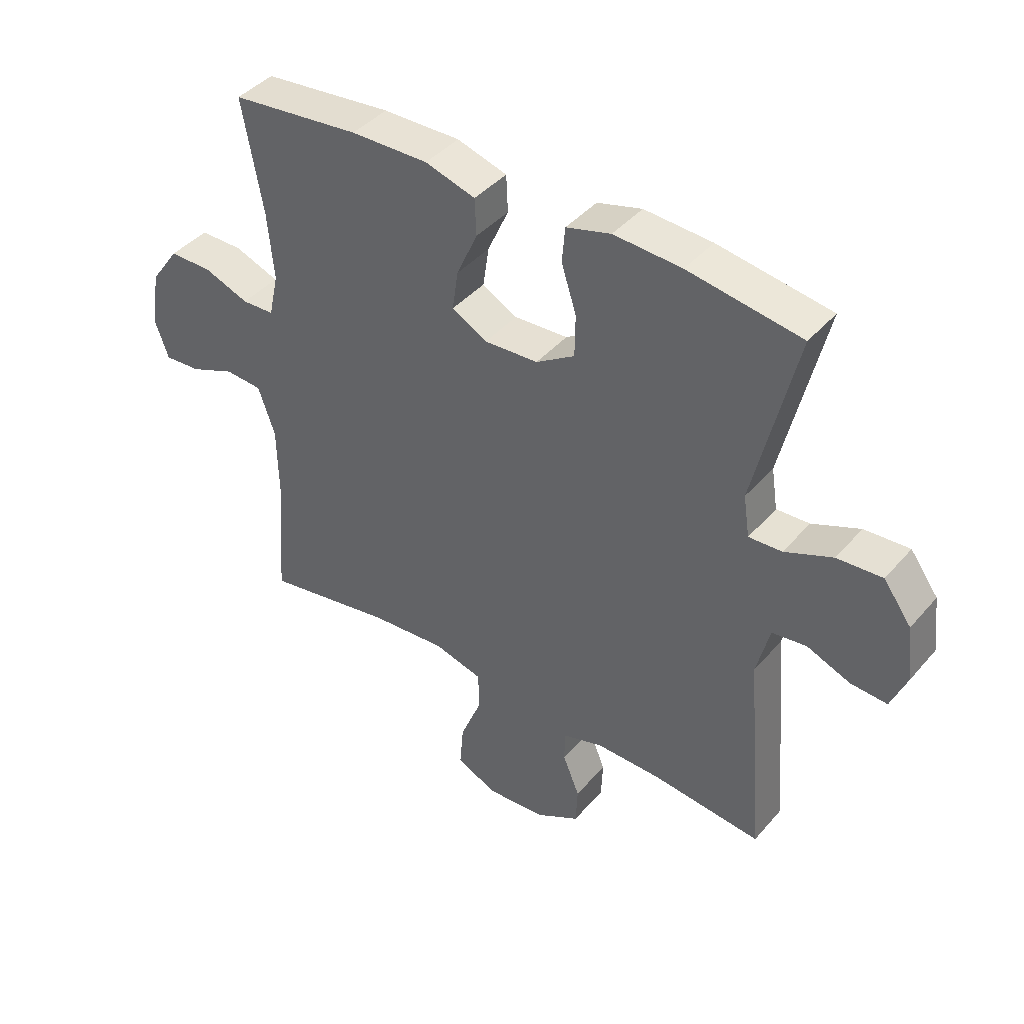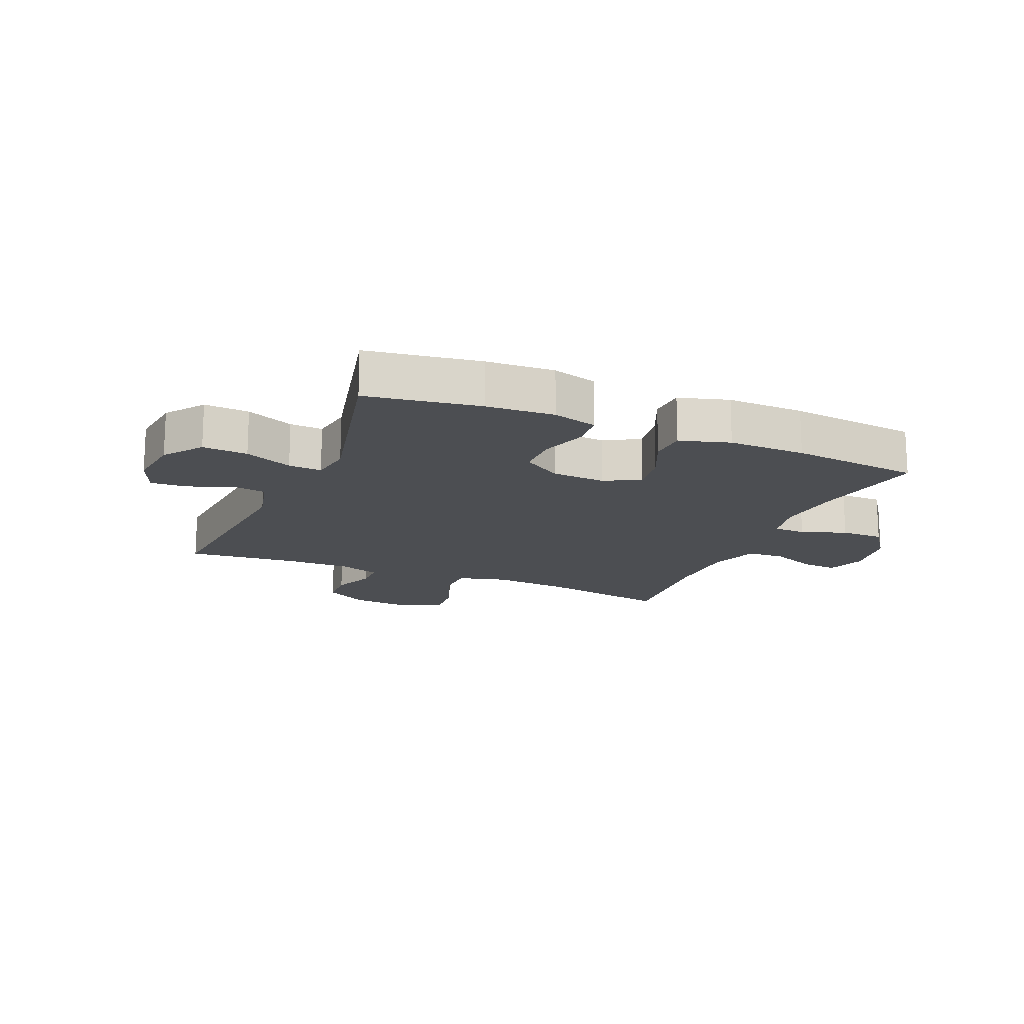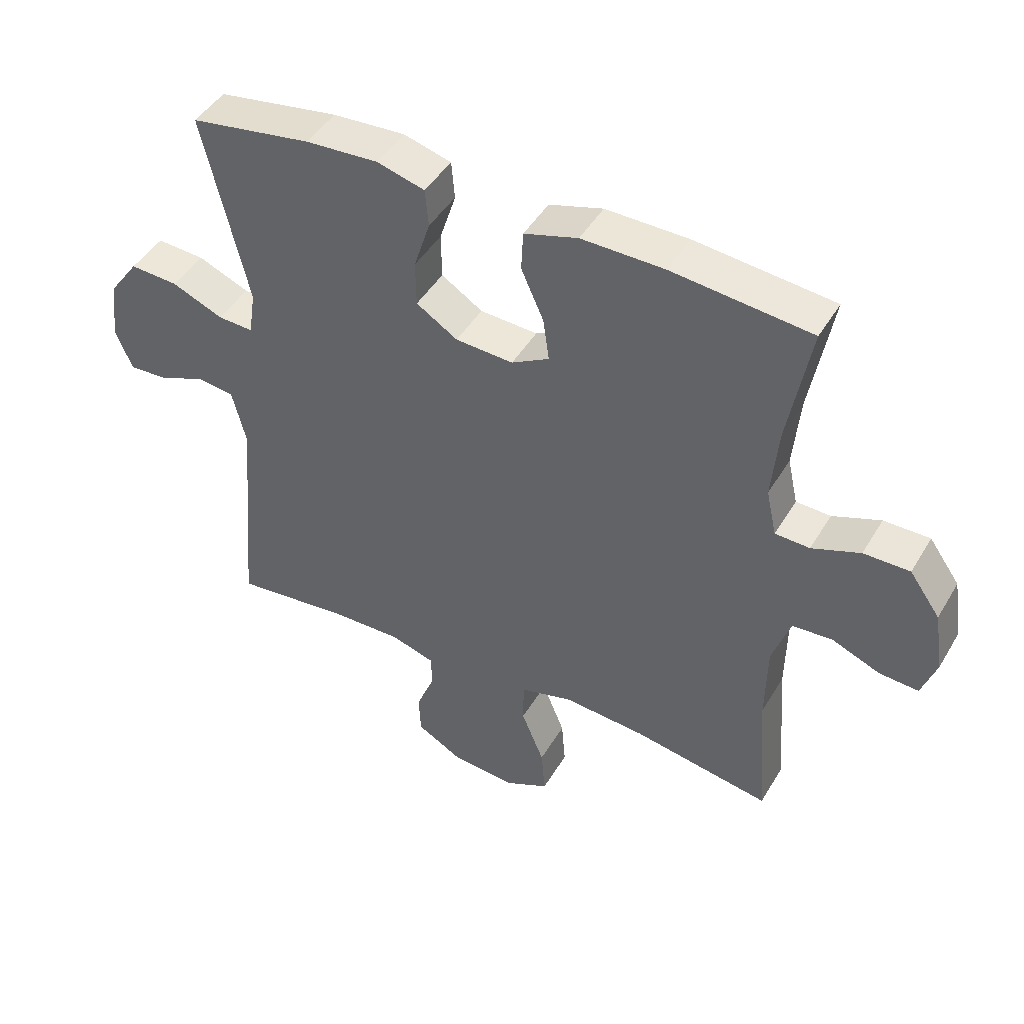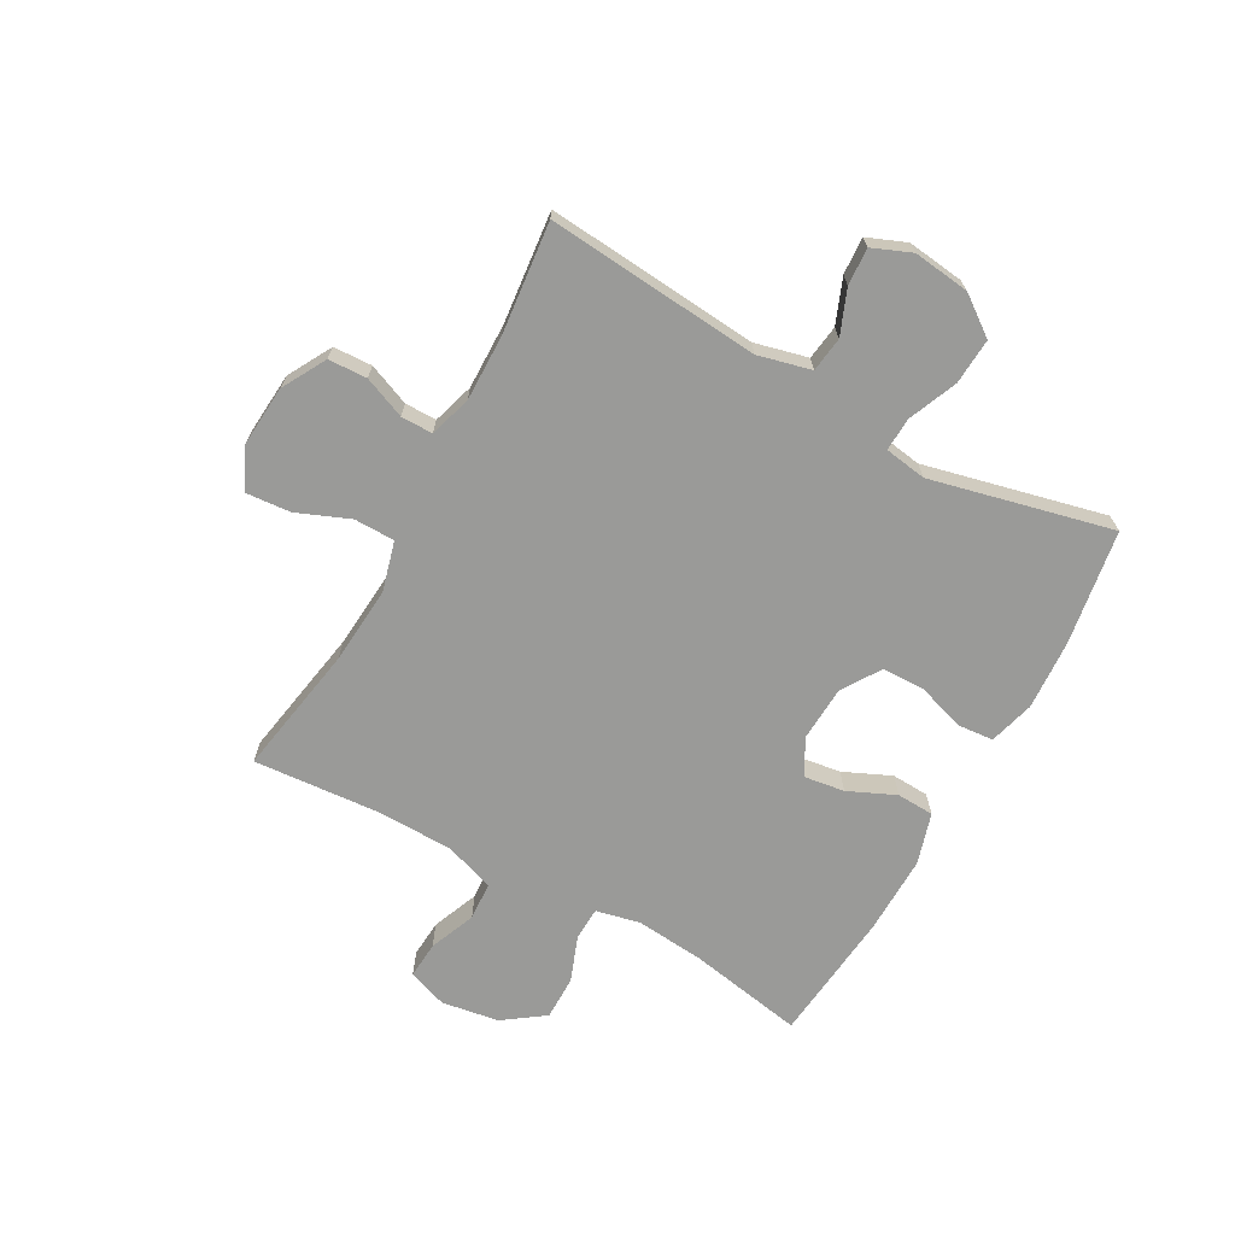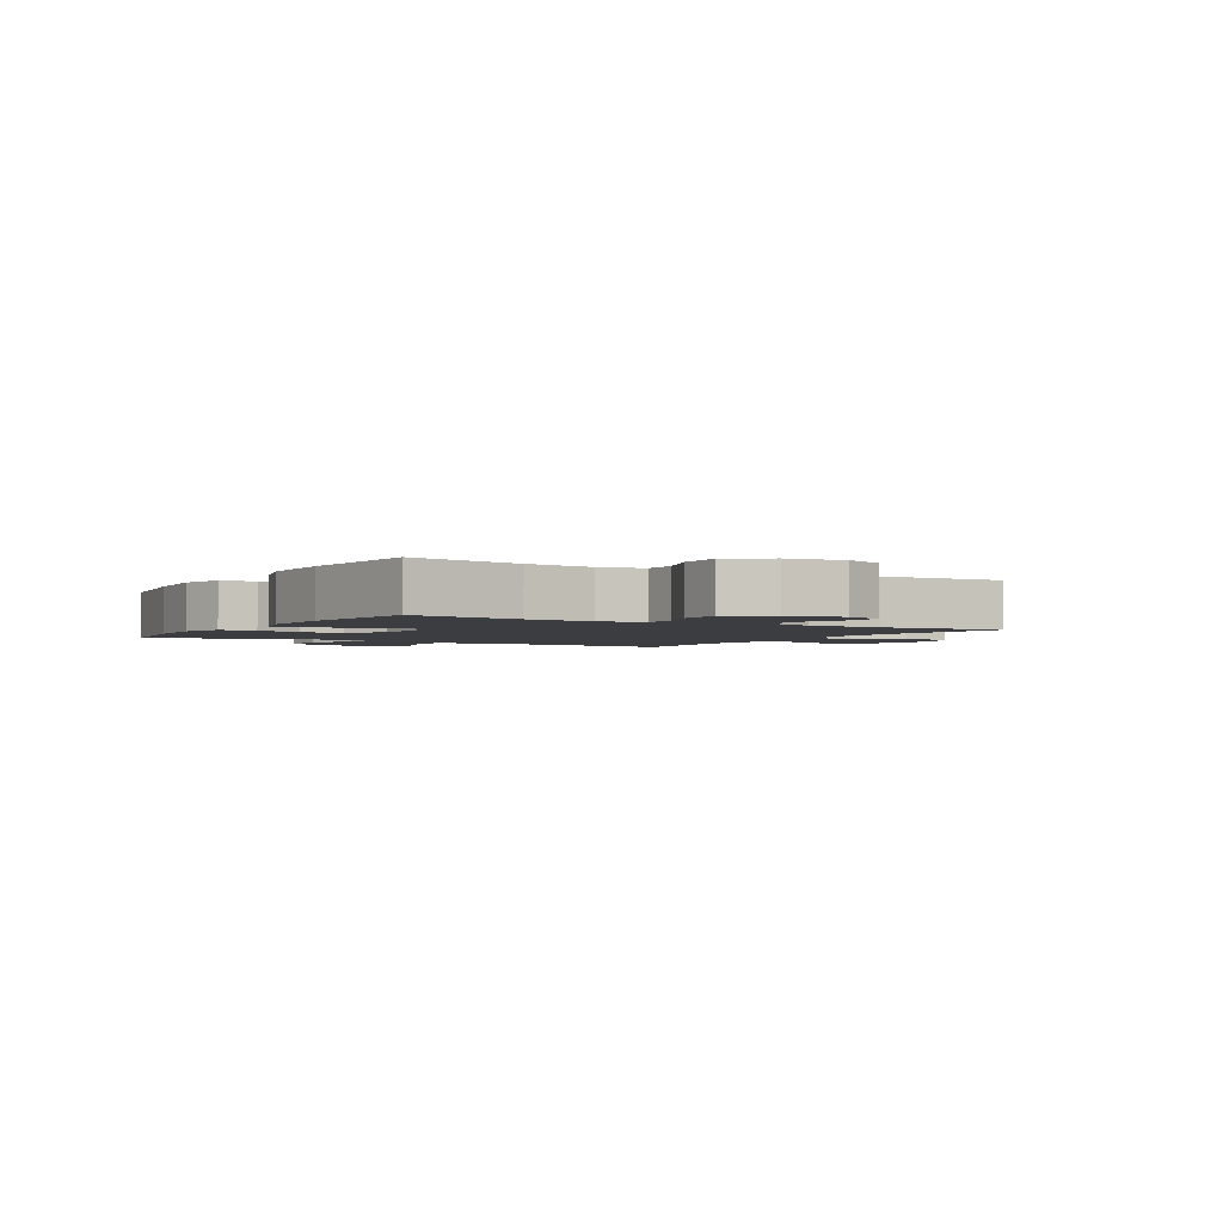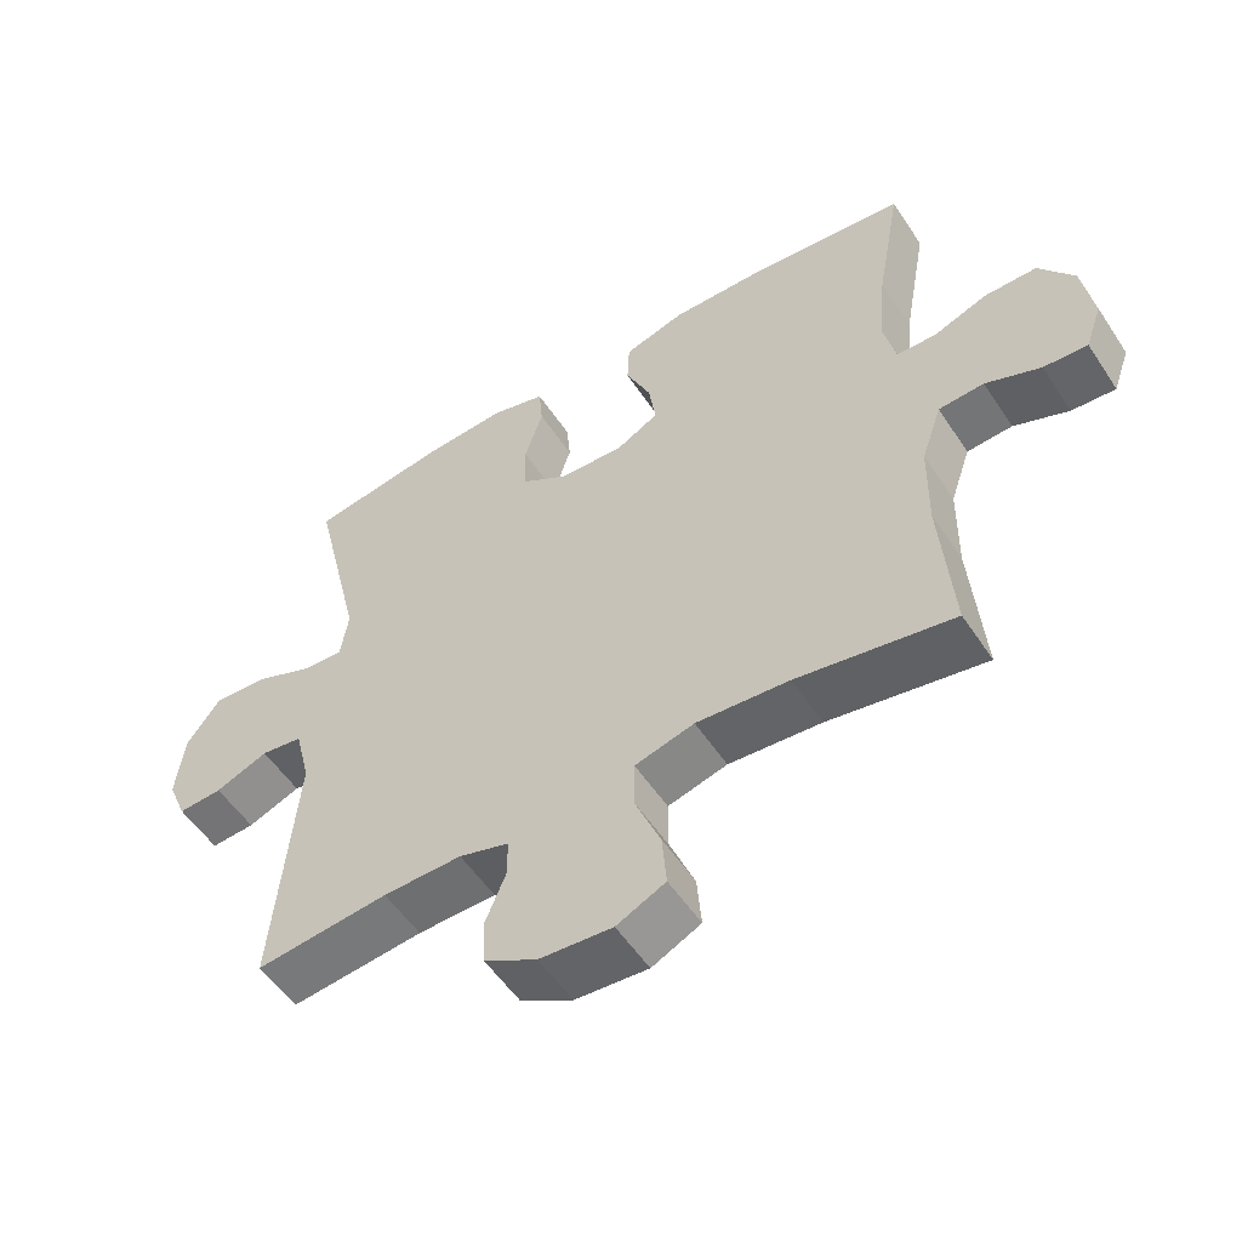
<metadata>
{"format":"obj","ext":"obj","renderer":"f3d","projection":"perspective","resolution":1024,"background":"white","views":[{"elev":41.7,"azim":-143.1,"up":"+Z"},{"elev":-16.5,"azim":-23.1,"up":"+Y"},{"elev":45.2,"azim":29.0,"up":"+Z"},{"elev":-69.2,"azim":-119.0,"up":"+Y"},{"elev":-2.6,"azim":59.3,"up":"+Y"},{"elev":-54.1,"azim":32.9,"up":"+Z"}]}
</metadata>
<code>
o path3570
v -0.4314 0.0375 0.2191
v -0.4425 0.0375 0.1469
v -0.5004 0.0375 0.1498
v -0.5838 0.0375 0.1847
v -0.6627 0.0375 0.1896
v -0.7114 0.0375 0.1231
v -0.7232 0.0375 0.02591
v -0.6958 0.0375 -0.04084
v -0.6322 0.0375 -0.03696
v -0.556 0.0375 -0.006494
v -0.496 0.0375 -0.01455
v -0.4734 0.0375 -0.1058
v -0.5049 0.0375 -0.4723
v -0.3141 0.0375 -0.4524
v -0.2008 0.0375 -0.4507
v -0.1289 0.0375 -0.4726
v -0.1289 0.0375 -0.5272
v -0.1582 0.0375 -0.5987
v -0.1552 0.0375 -0.6653
v -0.07964 0.0375 -0.7076
v 0.02532 0.0375 -0.7155
v 0.09563 0.0375 -0.6816
v 0.08923 0.0375 -0.6053
v 0.05229 0.0375 -0.5148
v 0.05294 0.0375 -0.4453
v 0.1384 0.0375 -0.4224
v 0.2721 0.0375 -0.4328
v 0.4968 0.0375 -0.4723
v 0.4797 0.0375 -0.254
v 0.4819 0.0375 -0.1234
v 0.5112 0.0375 -0.0384
v 0.5762 0.0375 -0.0342
v 0.6552 0.0375 -0.0664
v 0.7185 0.0375 -0.07066
v 0.7424 0.0375 -0.003456
v 0.7266 0.0375 0.09533
v 0.6767 0.0375 0.165
v 0.6017 0.0375 0.1649
v 0.5233 0.0375 0.1357
v 0.4669 0.0375 0.138
v 0.4501 0.0375 0.214
v 0.4609 0.0375 0.3319
v 0.4968 0.0375 0.5296
v 0.2706 0.0375 0.5535
v 0.1356 0.0375 0.5557
v 0.04813 0.0375 0.5298
v 0.0452 0.0375 0.4658
v 0.08161 0.0375 0.3847
v 0.09162 0.0375 0.3154
v 0.03035 0.0375 0.2817
v -0.06364 0.0375 0.287
v -0.131 0.0375 0.3295
v -0.132 0.0375 0.4032
v -0.1057 0.0375 0.4848
v -0.1111 0.0375 0.5463
v -0.1888 0.0375 0.5678
v -0.3073 0.0375 0.5608
v -0.5049 0.0375 0.5296
v -0.4314 -0.0375 0.2191
v -0.4425 -0.0375 0.1469
v -0.5004 -0.0375 0.1498
v -0.5838 -0.0375 0.1847
v -0.6627 -0.0375 0.1896
v -0.7114 -0.0375 0.1231
v -0.7232 -0.0375 0.02591
v -0.6958 -0.0375 -0.04084
v -0.6322 -0.0375 -0.03696
v -0.556 -0.0375 -0.006494
v -0.496 -0.0375 -0.01455
v -0.4734 -0.0375 -0.1058
v -0.5049 -0.0375 -0.4723
v -0.3141 -0.0375 -0.4524
v -0.2008 -0.0375 -0.4507
v -0.1289 -0.0375 -0.4726
v -0.1289 -0.0375 -0.5272
v -0.1582 -0.0375 -0.5987
v -0.1552 -0.0375 -0.6653
v -0.07964 -0.0375 -0.7076
v 0.02532 -0.0375 -0.7155
v 0.09563 -0.0375 -0.6816
v 0.08923 -0.0375 -0.6053
v 0.05229 -0.0375 -0.5148
v 0.05294 -0.0375 -0.4453
v 0.1384 -0.0375 -0.4224
v 0.2721 -0.0375 -0.4328
v 0.4968 -0.0375 -0.4723
v 0.4797 -0.0375 -0.254
v 0.4819 -0.0375 -0.1234
v 0.5112 -0.0375 -0.0384
v 0.5762 -0.0375 -0.0342
v 0.6552 -0.0375 -0.0664
v 0.7185 -0.0375 -0.07066
v 0.7424 -0.0375 -0.003456
v 0.7266 -0.0375 0.09533
v 0.6767 -0.0375 0.165
v 0.6017 -0.0375 0.1649
v 0.5233 -0.0375 0.1357
v 0.4669 -0.0375 0.138
v 0.4501 -0.0375 0.214
v 0.4609 -0.0375 0.3319
v 0.4968 -0.0375 0.5296
v 0.2706 -0.0375 0.5535
v 0.1356 -0.0375 0.5557
v 0.04813 -0.0375 0.5298
v 0.0452 -0.0375 0.4658
v 0.08161 -0.0375 0.3847
v 0.09162 -0.0375 0.3154
v 0.03035 -0.0375 0.2817
v -0.06364 -0.0375 0.287
v -0.131 -0.0375 0.3295
v -0.132 -0.0375 0.4032
v -0.1057 -0.0375 0.4848
v -0.1111 -0.0375 0.5463
v -0.1888 -0.0375 0.5678
v -0.3073 -0.0375 0.5608
v -0.5049 -0.0375 0.5296
v -0.7114 0.0375 0.1231
v -0.7232 0.0375 0.02591
v -0.6958 0.0375 -0.04084
v -0.6958 0.0375 -0.04084
v -0.6627 0.0375 0.1896
v -0.6322 0.0375 -0.03696
v -0.5838 0.0375 0.1847
v -0.556 0.0375 -0.006494
v -0.5004 0.0375 0.1498
v -0.496 0.0375 -0.01455
v -0.496 0.0375 -0.01455
v -0.4425 0.0375 0.1469
v -0.4425 0.0375 0.1469
v -0.4734 0.0375 -0.1058
v -0.5049 0.0375 -0.4723
v -0.5049 0.0375 -0.4723
v -0.5049 0.0375 0.5296
v -0.5049 0.0375 0.5296
v -0.4314 0.0375 0.2191
v -0.3141 0.0375 -0.4524
v -0.3073 0.0375 0.5608
v -0.2008 0.0375 -0.4507
v -0.1888 0.0375 0.5678
v -0.1289 0.0375 -0.4726
v -0.1289 0.0375 -0.4726
v -0.1111 0.0375 0.5463
v -0.1111 0.0375 0.5463
v -0.1289 0.0375 -0.5272
v -0.1582 0.0375 -0.5987
v -0.1552 0.0375 -0.6653
v -0.07964 0.0375 -0.7076
v -0.1057 0.0375 0.4848
v -0.132 0.0375 0.4032
v -0.131 0.0375 0.3295
v -0.06364 0.0375 0.287
v 0.02532 0.0375 -0.7155
v 0.03035 0.0375 0.2817
v 0.09563 0.0375 -0.6816
v 0.09563 0.0375 -0.6816
v 0.09162 0.0375 0.3154
v 0.09162 0.0375 0.3154
v 0.05229 0.0375 -0.5148
v 0.05294 0.0375 -0.4453
v 0.05294 0.0375 -0.4453
v 0.04813 0.0375 0.5298
v 0.04813 0.0375 0.5298
v 0.0452 0.0375 0.4658
v 0.08161 0.0375 0.3847
v 0.1356 0.0375 0.5557
v 0.08923 0.0375 -0.6053
v 0.1384 0.0375 -0.4224
v 0.2706 0.0375 0.5535
v 0.2721 0.0375 -0.4328
v 0.4968 0.0375 0.5296
v 0.4968 0.0375 0.5296
v 0.4501 0.0375 0.214
v 0.4609 0.0375 0.3319
v 0.4669 0.0375 0.138
v 0.4669 0.0375 0.138
v 0.5233 0.0375 0.1357
v 0.4797 0.0375 -0.254
v 0.4819 0.0375 -0.1234
v 0.4968 0.0375 -0.4723
v 0.4968 0.0375 -0.4723
v 0.5112 0.0375 -0.0384
v 0.5112 0.0375 -0.0384
v 0.5762 0.0375 -0.0342
v 0.6017 0.0375 0.1649
v 0.6552 0.0375 -0.0664
v 0.6767 0.0375 0.165
v 0.7185 0.0375 -0.07066
v 0.7185 0.0375 -0.07066
v 0.7266 0.0375 0.09533
v 0.7424 0.0375 -0.003456
v -0.7114 -0.0375 0.1231
v -0.7232 -0.0375 0.02591
v -0.6958 -0.0375 -0.04084
v -0.6958 -0.0375 -0.04084
v -0.6627 -0.0375 0.1896
v -0.6322 -0.0375 -0.03696
v -0.5838 -0.0375 0.1847
v -0.556 -0.0375 -0.006494
v -0.5004 -0.0375 0.1498
v -0.496 -0.0375 -0.01455
v -0.496 -0.0375 -0.01455
v -0.4425 -0.0375 0.1469
v -0.4425 -0.0375 0.1469
v -0.4734 -0.0375 -0.1058
v -0.5049 -0.0375 -0.4723
v -0.5049 -0.0375 -0.4723
v -0.5049 -0.0375 0.5296
v -0.5049 -0.0375 0.5296
v -0.4314 -0.0375 0.2191
v -0.3141 -0.0375 -0.4524
v -0.3073 -0.0375 0.5608
v -0.2008 -0.0375 -0.4507
v -0.1888 -0.0375 0.5678
v -0.1289 -0.0375 -0.4726
v -0.1289 -0.0375 -0.4726
v -0.1111 -0.0375 0.5463
v -0.1111 -0.0375 0.5463
v -0.1289 -0.0375 -0.5272
v -0.1582 -0.0375 -0.5987
v -0.1552 -0.0375 -0.6653
v -0.07964 -0.0375 -0.7076
v -0.1057 -0.0375 0.4848
v -0.132 -0.0375 0.4032
v -0.131 -0.0375 0.3295
v -0.06364 -0.0375 0.287
v 0.02532 -0.0375 -0.7155
v 0.03035 -0.0375 0.2817
v 0.09563 -0.0375 -0.6816
v 0.09563 -0.0375 -0.6816
v 0.09162 -0.0375 0.3154
v 0.09162 -0.0375 0.3154
v 0.05229 -0.0375 -0.5148
v 0.05294 -0.0375 -0.4453
v 0.05294 -0.0375 -0.4453
v 0.04813 -0.0375 0.5298
v 0.04813 -0.0375 0.5298
v 0.0452 -0.0375 0.4658
v 0.08161 -0.0375 0.3847
v 0.1356 -0.0375 0.5557
v 0.08923 -0.0375 -0.6053
v 0.1384 -0.0375 -0.4224
v 0.2706 -0.0375 0.5535
v 0.2721 -0.0375 -0.4328
v 0.4968 -0.0375 0.5296
v 0.4968 -0.0375 0.5296
v 0.4501 -0.0375 0.214
v 0.4609 -0.0375 0.3319
v 0.4669 -0.0375 0.138
v 0.4669 -0.0375 0.138
v 0.5233 -0.0375 0.1357
v 0.4797 -0.0375 -0.254
v 0.4819 -0.0375 -0.1234
v 0.4968 -0.0375 -0.4723
v 0.4968 -0.0375 -0.4723
v 0.5112 -0.0375 -0.0384
v 0.5112 -0.0375 -0.0384
v 0.5762 -0.0375 -0.0342
v 0.6017 -0.0375 0.1649
v 0.6552 -0.0375 -0.0664
v 0.6767 -0.0375 0.165
v 0.7185 -0.0375 -0.07066
v 0.7185 -0.0375 -0.07066
v 0.7266 -0.0375 0.09533
v 0.7424 -0.0375 -0.003456
f 198 191 196
f 209 211 207
f 242 230 247
f 233 227 225
f 200 199 198
f 251 243 253
f 237 239 235
f 257 263 258
f 241 252 227
f 232 221 240
f 248 230 227
f 191 198 197
f 210 204 205
f 255 248 252
f 261 264 259
f 225 202 204
f 196 192 193
f 213 223 222
f 238 239 237
f 212 233 225
f 221 232 218
f 228 240 226
f 241 227 233
f 199 197 198
f 252 243 251
f 257 250 255
f 239 238 242
f 202 225 224
f 211 223 213
f 230 242 238
f 246 247 230
f 219 221 218
f 248 246 230
f 214 233 212
f 220 221 219
f 209 224 223
f 200 202 199
f 260 258 263
f 243 252 241
f 191 197 195
f 204 202 200
f 196 191 192
f 255 250 248
f 259 263 257
f 209 223 211
f 232 233 214
f 242 247 244
f 218 232 214
f 226 240 221
f 210 212 204
f 252 248 227
f 213 222 216
f 212 225 204
f 264 263 259
f 250 257 258
f 202 224 209
f 6 7 65 64
f 7 120 194 65
f 5 6 64 63
f 8 9 67 66
f 4 5 63 62
f 9 10 68 67
f 3 4 62 61
f 10 127 201 68
f 129 3 61 203
f 11 12 70 69
f 12 132 206 70
f 134 1 59 208
f 1 2 60 59
f 13 14 72 71
f 57 58 116 115
f 14 15 73 72
f 56 57 115 114
f 15 141 215 73
f 143 56 114 217
f 17 18 76 75
f 18 19 77 76
f 19 20 78 77
f 54 55 113 112
f 53 54 112 111
f 52 53 111 110
f 51 52 110 109
f 16 17 75 74
f 20 21 79 78
f 50 51 109 108
f 21 155 229 79
f 157 50 108 231
f 24 160 234 82
f 162 47 105 236
f 47 48 106 105
f 45 46 104 103
f 23 24 82 81
f 22 23 81 80
f 25 26 84 83
f 48 49 107 106
f 44 45 103 102
f 26 27 85 84
f 171 44 102 245
f 41 42 100 99
f 175 41 99 249
f 39 40 98 97
f 29 30 88 87
f 180 29 87 254
f 27 28 86 85
f 30 182 256 88
f 42 43 101 100
f 31 32 90 89
f 38 39 97 96
f 32 33 91 90
f 37 38 96 95
f 33 188 262 91
f 36 37 95 94
f 35 36 94 93
f 34 35 93 92
f 124 122 117
f 135 133 137
f 168 173 156
f 159 151 153
f 126 124 125
f 177 179 169
f 163 161 165
f 183 184 189
f 167 153 178
f 158 166 147
f 174 153 156
f 117 123 124
f 136 131 130
f 181 178 174
f 187 185 190
f 151 130 128
f 122 119 118
f 139 148 149
f 164 163 165
f 138 151 159
f 147 144 158
f 154 152 166
f 167 159 153
f 125 124 123
f 178 177 169
f 183 181 176
f 165 168 164
f 128 150 151
f 137 139 149
f 156 164 168
f 172 156 173
f 145 144 147
f 174 156 172
f 140 138 159
f 146 145 147
f 135 149 150
f 126 125 128
f 186 189 184
f 169 167 178
f 117 121 123
f 130 126 128
f 122 118 117
f 181 174 176
f 185 183 189
f 135 137 149
f 158 140 159
f 168 170 173
f 144 140 158
f 152 147 166
f 136 130 138
f 178 153 174
f 139 142 148
f 138 130 151
f 190 185 189
f 176 184 183
f 128 135 150

</code>
